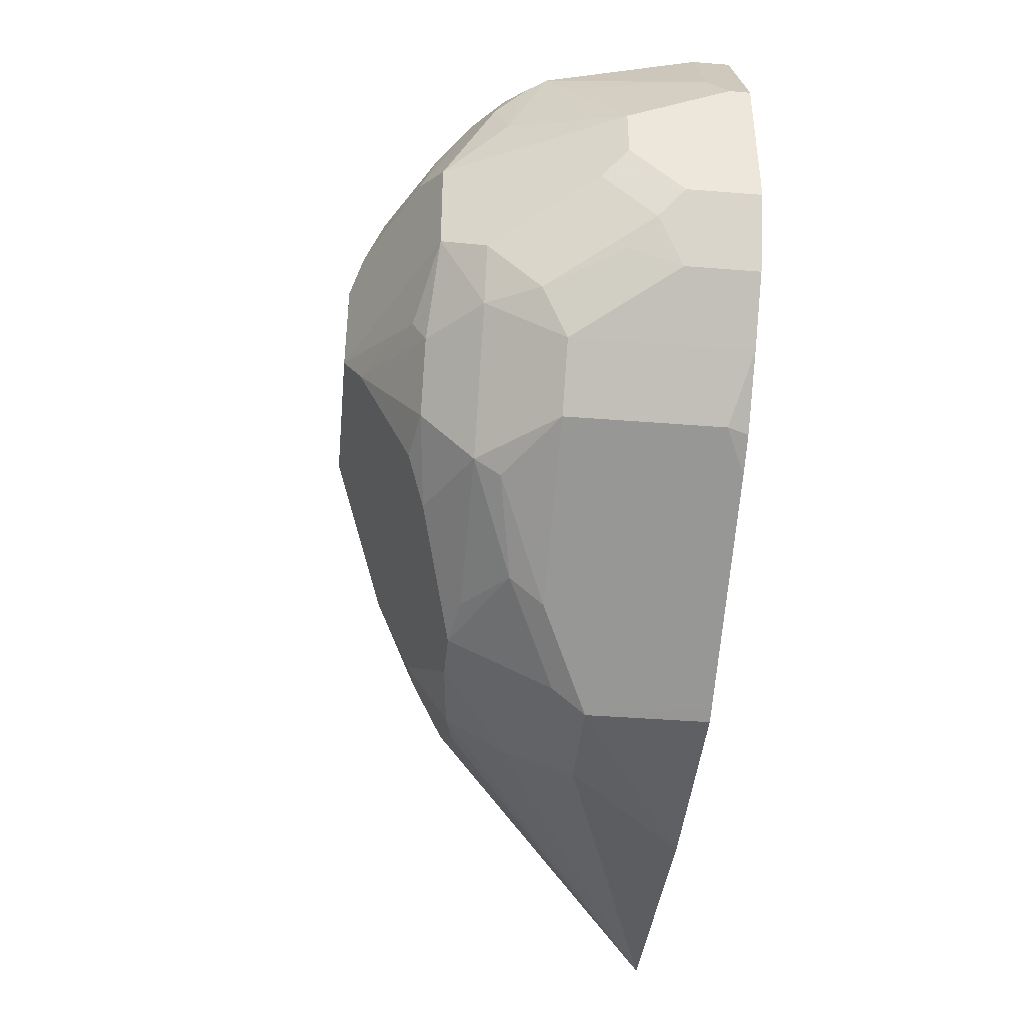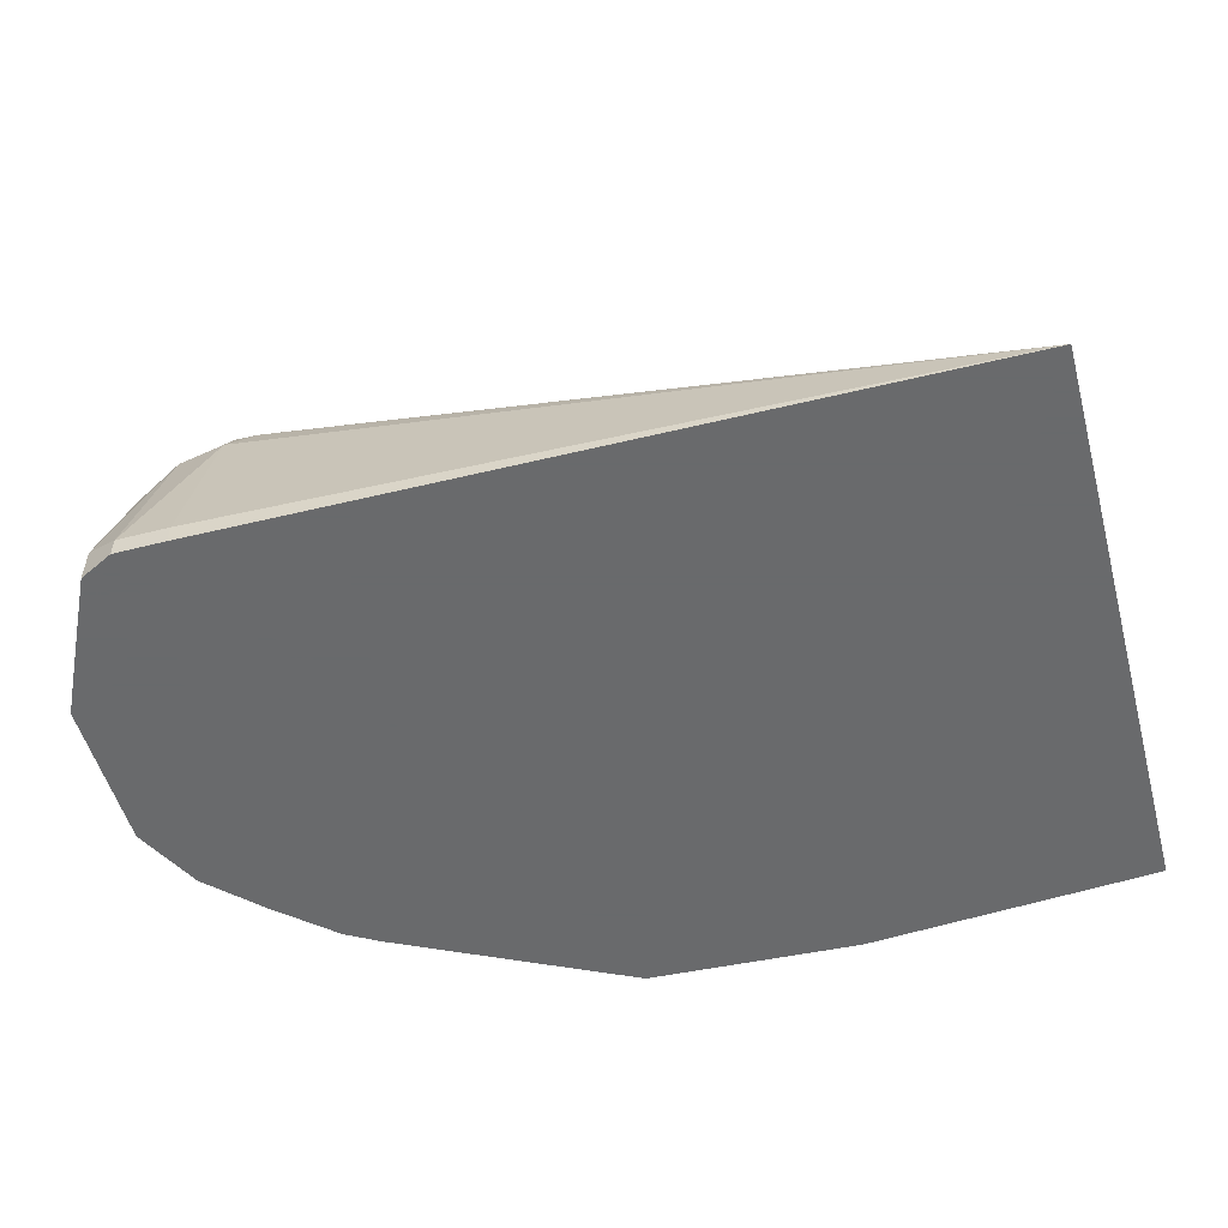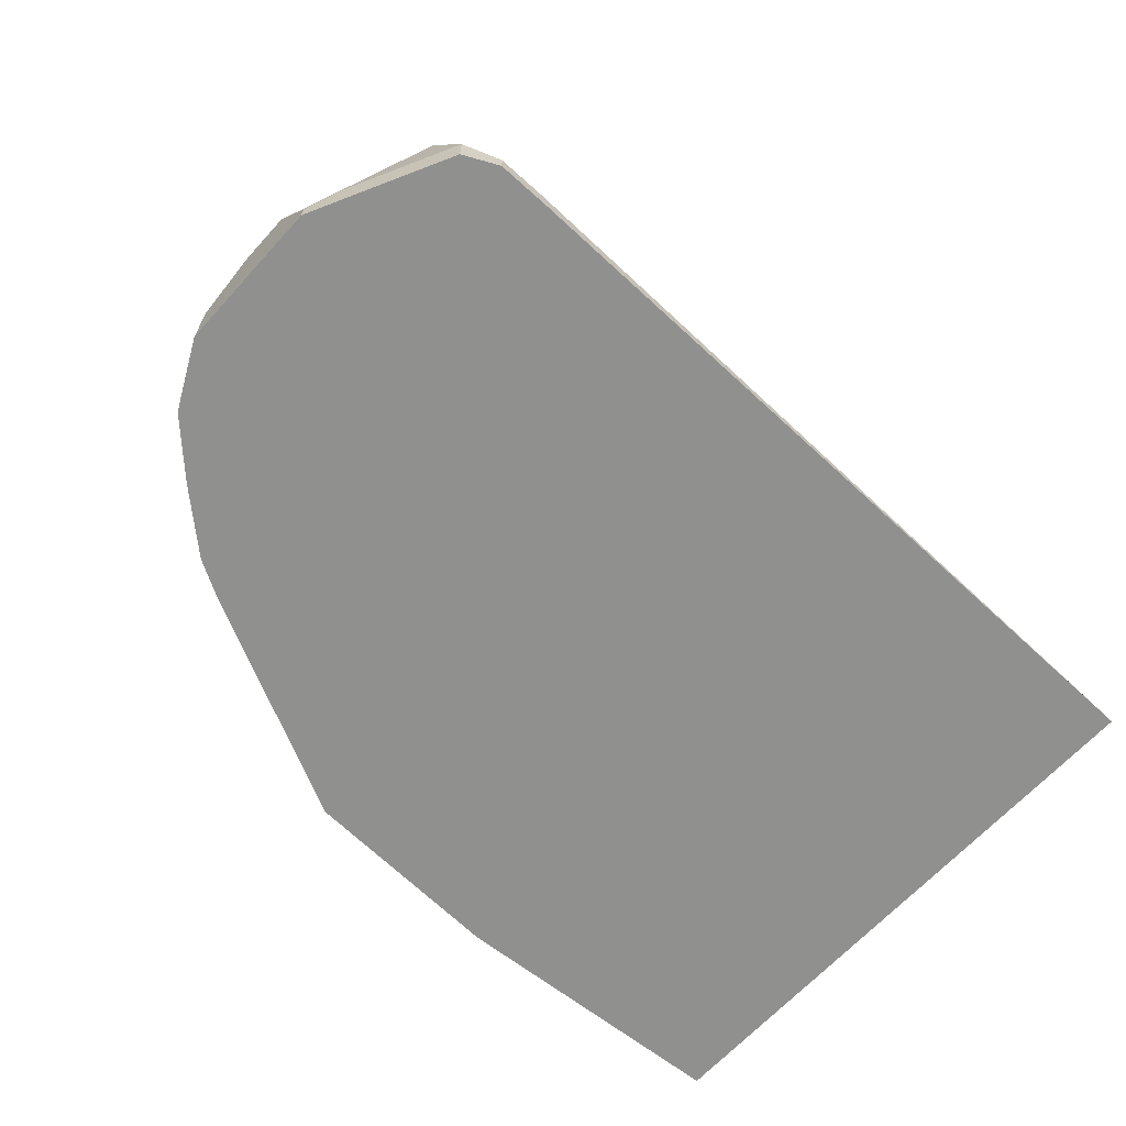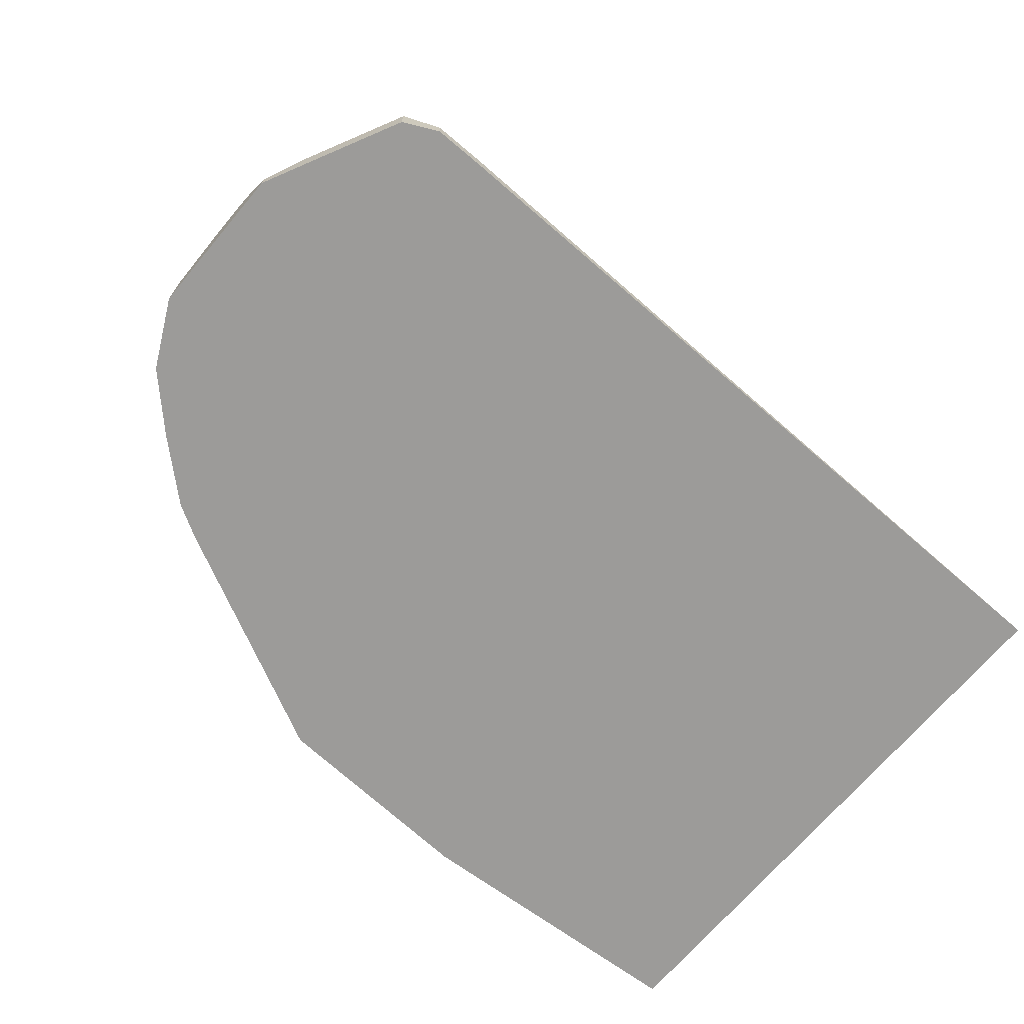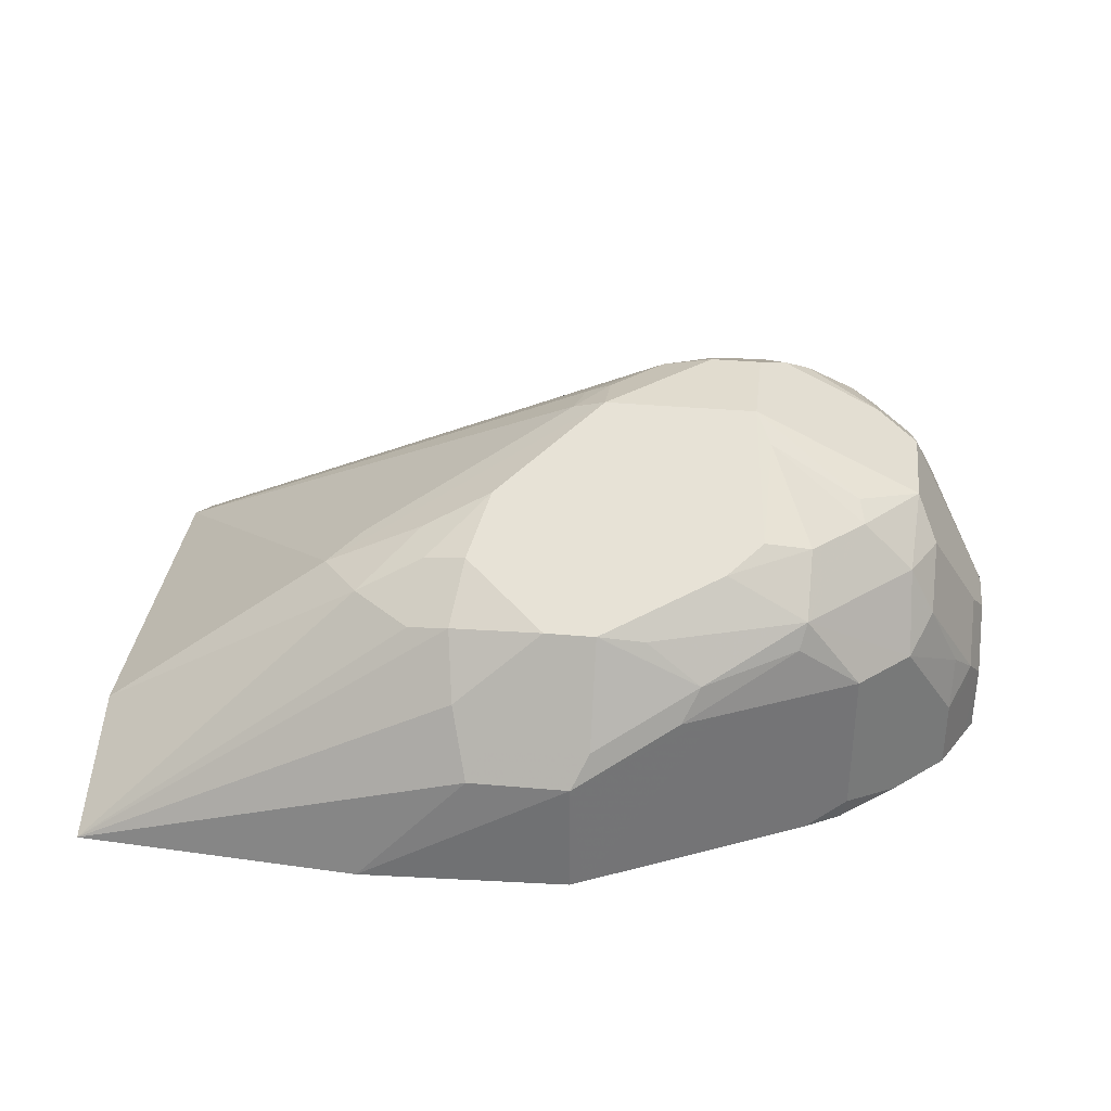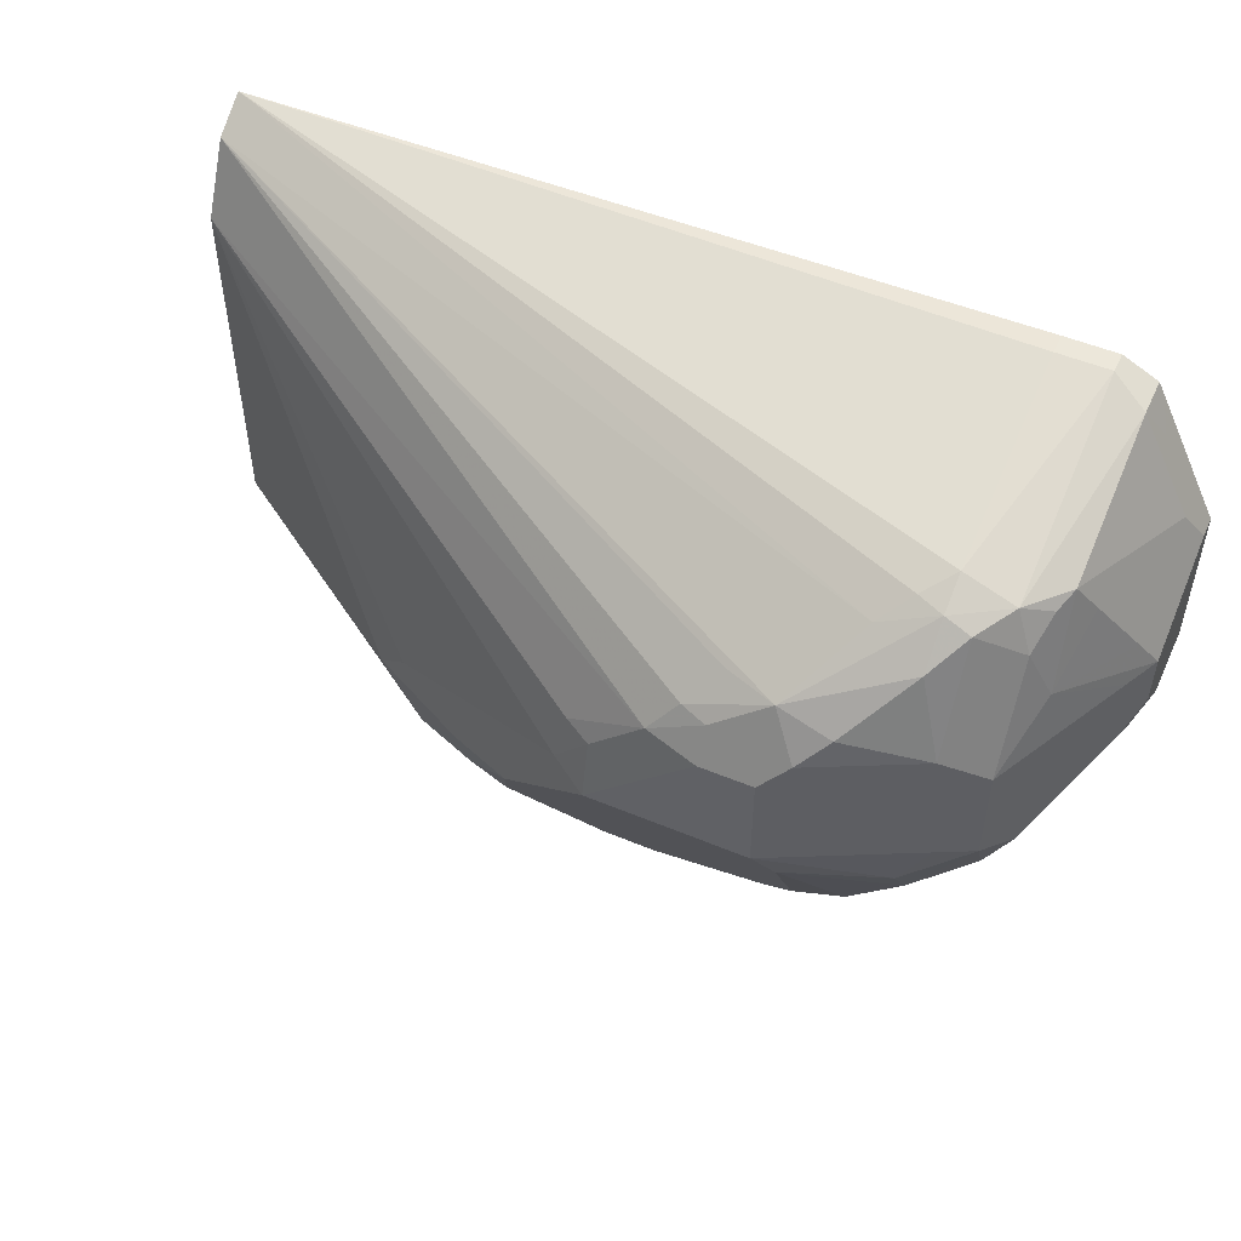
<metadata>
{"format":"obj","ext":"obj","renderer":"f3d","projection":"perspective","resolution":1024,"background":"white","views":[{"elev":-41.4,"azim":-95.5,"up":"+Z"},{"elev":-52.9,"azim":15.3,"up":"+Y"},{"elev":-65.5,"azim":-42.3,"up":"+Y"},{"elev":-69.8,"azim":-40.2,"up":"+Y"},{"elev":34.4,"azim":-173.2,"up":"+Y"},{"elev":51.4,"azim":-155.6,"up":"+Z"}]}
</metadata>
<code>
v -0.1215 0.5545 -0.5015
v -0.1558 0.5919 -0.4984
v -0.03174 0.5545 -0.4953
v -0.1869 0.5545 -0.4984
v -0.1869 0.5919 -0.4984
v -0.161 0.6023 -0.4932
v -0.1506 0.6126 -0.488
v -0.03174 0.5602 -0.484
v -0.03174 0.5545 -0.3147
v -0.148 0.6308 -0.475
v -0.135 0.6282 -0.4725
v -0.1168 0.6308 -0.4595
v -0.1911 0.5545 -0.4963
v -0.2284 0.6075 -0.4776
v -0.218 0.6075 -0.4828
v -0.1921 0.6023 -0.4932
v -0.1765 0.6334 -0.4776
v -0.03174 0.5763 -0.4517
v -0.03174 0.5659 -0.3219
v -0.2492 0.6386 -0.3368
v -0.257 0.6308 -0.331
v -0.2648 0.623 -0.3271
v -0.2648 0.5607 -0.3115
v -0.2648 0.5545 -0.3115
v -0.1506 0.6438 -0.4569
v -0.1376 0.6412 -0.4543
v -0.135 0.6438 -0.4413
v -0.1038 0.6282 -0.4413
v -0.2014 0.5545 -0.4912
v -0.2388 0.6075 -0.4725
v -0.2511 0.623 -0.4634
v -0.2232 0.6178 -0.4776
v -0.1921 0.6334 -0.4776
v -0.161 0.649 -0.4465
v -0.1869 0.6697 -0.405
v -0.03174 0.5763 -0.3427
v -0.03174 0.5711 -0.3323
v -0.2025 0.6658 -0.3719
v -0.2103 0.662 -0.3621
v -0.218 0.6542 -0.3524
v -0.2336 0.6594 -0.3531
v -0.2648 0.6334 -0.3323
v -0.2803 0.625 -0.331
v -0.2803 0.5607 -0.3115
v -0.2803 0.5545 -0.3115
v -0.1558 0.6542 -0.4361
v -0.1142 0.6334 -0.4309
v -0.2388 0.5545 -0.4725
v -0.27 0.6075 -0.4569
v -0.2531 0.6308 -0.4595
v -0.2064 0.6308 -0.475
v -0.2284 0.6438 -0.4569
v -0.2388 0.649 -0.4465
v -0.2336 0.6697 -0.405
v -0.218 0.6697 -0.3738
v -0.1869 0.6658 -0.3875
v -0.1765 0.6645 -0.3998
v -0.1791 0.662 -0.3855
v -0.218 0.6645 -0.3634
v -0.2336 0.6697 -0.3738
v -0.2414 0.6658 -0.366
v -0.2492 0.66 -0.3583
v -0.2648 0.6444 -0.3427
v -0.2726 0.6347 -0.3349
v -0.2855 0.6282 -0.3427
v -0.2881 0.6191 -0.3349
v -0.2907 0.6126 -0.3323
v -0.2907 0.5659 -0.3167
v -0.2866 0.5545 -0.3146
v -0.2575 0.5545 -0.4631
v -0.27 0.5607 -0.4569
v -0.2855 0.6075 -0.4413
v -0.2687 0.6308 -0.4439
v -0.2687 0.6464 -0.4283
v -0.2531 0.6464 -0.4439
v -0.2388 0.6645 -0.4153
v -0.2667 0.6503 -0.4205
v -0.2752 0.649 -0.405
v -0.2752 0.649 -0.3738
v -0.2726 0.6503 -0.366
v -0.2855 0.6438 -0.3738
v -0.292 0.625 -0.3583
v -0.2959 0.6075 -0.3427
v -0.3063 0.5659 -0.3479
v -0.2959 0.5607 -0.3271
v -0.2928 0.5545 -0.3209
v -0.2907 0.5545 -0.3167
v -0.2679 0.5545 -0.4571
v -0.2855 0.5545 -0.4413
v -0.2842 0.6308 -0.4283
v -0.3011 0.5763 -0.4257
v -0.3018 0.5919 -0.4205
v -0.292 0.6152 -0.4283
v -0.2855 0.6438 -0.405
v -0.292 0.6308 -0.4128
v -0.3063 0.6023 -0.3738
v -0.3115 0.5919 -0.3738
v -0.3063 0.5971 -0.3634
v -0.3006 0.5545 -0.3365
v -0.3115 0.5607 -0.3583
v -0.3084 0.5545 -0.352
v -0.3063 0.5545 -0.3479
v -0.2959 0.5545 -0.3271
v -0.3011 0.5545 -0.4257
v -0.3032 0.5545 -0.4216
v -0.3063 0.5763 -0.4153
v -0.3076 0.5841 -0.4128
v -0.3076 0.5997 -0.3972
v -0.3063 0.6023 -0.3894
v -0.3115 0.5919 -0.3894
v -0.3115 0.5545 -0.3583
v -0.3084 0.5545 -0.4112
v -0.3115 0.5763 -0.405
v -0.3115 0.5545 -0.405
f 61 80 62
f 53 76 54
f 53 75 76
f 54 76 77
f 54 77 78
f 54 78 79
f 54 79 60
f 56 58 57
f 60 79 80
f 60 80 61
f 62 80 63
f 68 87 69
f 64 80 65
f 65 81 82
f 65 82 66
f 65 80 81
f 66 82 67
f 67 82 83
f 67 83 84
f 67 84 68
f 68 84 85
f 68 85 86
f 68 86 87
f 63 80 64
f 52 75 53
f 38 55 59
f 50 74 75
f 70 88 71
f 38 59 39
f 38 58 56
f 39 59 41
f 39 41 40
f 41 59 55
f 41 55 60
f 41 60 61
f 41 61 62
f 41 62 63
f 42 63 64
f 42 64 43
f 43 64 65
f 43 65 66
f 43 66 67
f 43 67 68
f 43 68 44
f 44 68 69
f 44 69 45
f 48 70 71
f 49 71 89
f 49 89 72
f 49 72 50
f 50 72 73
f 50 73 74
f 50 75 52
f 71 88 89
f 84 101 102
f 72 89 104
f 91 104 105
f 91 105 112
f 91 112 106
f 91 106 107
f 91 107 92
f 92 107 93
f 93 107 108
f 93 108 95
f 95 108 109
f 95 109 96
f 96 109 110
f 90 95 94
f 96 110 97
f 97 113 114
f 97 114 111
f 97 111 100
f 100 111 101
f 106 112 113
f 106 113 107
f 107 113 108
f 108 113 110
f 108 110 109
f 112 114 113
f 38 56 55
f 97 110 113
f 90 93 95
f 85 103 86
f 85 99 103
f 72 104 91
f 72 91 92
f 72 92 93
f 72 93 90
f 73 90 74
f 74 90 94
f 74 94 77
f 74 77 76
f 74 76 75
f 77 94 78
f 78 94 81
f 78 81 79
f 79 81 80
f 81 94 95
f 81 95 96
f 81 96 82
f 82 96 97
f 82 97 98
f 82 98 83
f 83 98 84
f 84 99 85
f 84 98 97
f 84 97 100
f 84 100 101
f 84 102 99
f 72 90 73
f 36 38 37
f 41 63 42
f 36 57 58
f 3 8 18
f 3 18 36
f 3 36 37
f 3 37 19
f 3 19 9
f 3 7 10
f 3 10 11
f 3 11 12
f 3 12 8
f 4 13 5
f 5 13 14
f 2 16 6
f 5 14 15
f 6 17 7
f 6 16 33
f 6 33 17
f 7 17 10
f 8 12 18
f 9 19 20
f 9 20 21
f 9 21 22
f 9 22 23
f 9 23 24
f 10 17 25
f 5 15 16
f 2 5 16
f 2 7 3
f 2 6 7
f 36 58 38
f 1 2 3
f 1 3 9
f 1 9 24
f 1 24 45
f 1 45 69
f 1 69 87
f 1 87 86
f 1 86 103
f 1 103 99
f 1 99 102
f 1 102 101
f 1 101 111
f 1 111 114
f 1 114 112
f 1 112 105
f 1 105 104
f 1 104 89
f 1 89 88
f 1 88 70
f 1 70 48
f 1 48 29
f 1 13 4
f 1 4 5
f 1 5 2
f 10 25 26
f 10 26 11
f 1 29 13
f 12 26 27
f 26 46 27
f 27 46 35
f 27 35 28
f 28 47 36
f 28 35 47
f 29 48 30
f 30 48 71
f 30 71 49
f 30 49 31
f 31 49 50
f 31 50 32
f 25 46 26
f 32 51 33
f 33 50 52
f 33 52 53
f 33 53 54
f 34 35 46
f 35 54 60
f 35 60 55
f 35 55 56
f 35 56 57
f 35 57 47
f 11 26 12
f 36 47 57
f 33 51 50
f 25 34 46
f 32 50 51
f 23 44 45
f 12 28 18
f 23 45 24
f 13 29 30
f 13 30 14
f 14 30 31
f 14 31 15
f 15 31 32
f 12 27 28
f 16 32 33
f 17 34 25
f 17 33 54
f 17 54 35
f 17 35 34
f 15 32 16
f 22 44 23
f 19 37 38
f 19 38 39
f 19 39 40
f 19 40 41
f 19 41 20
f 20 41 42
f 20 42 21
f 21 42 22
f 22 42 43
f 22 43 44
f 18 28 36

</code>
